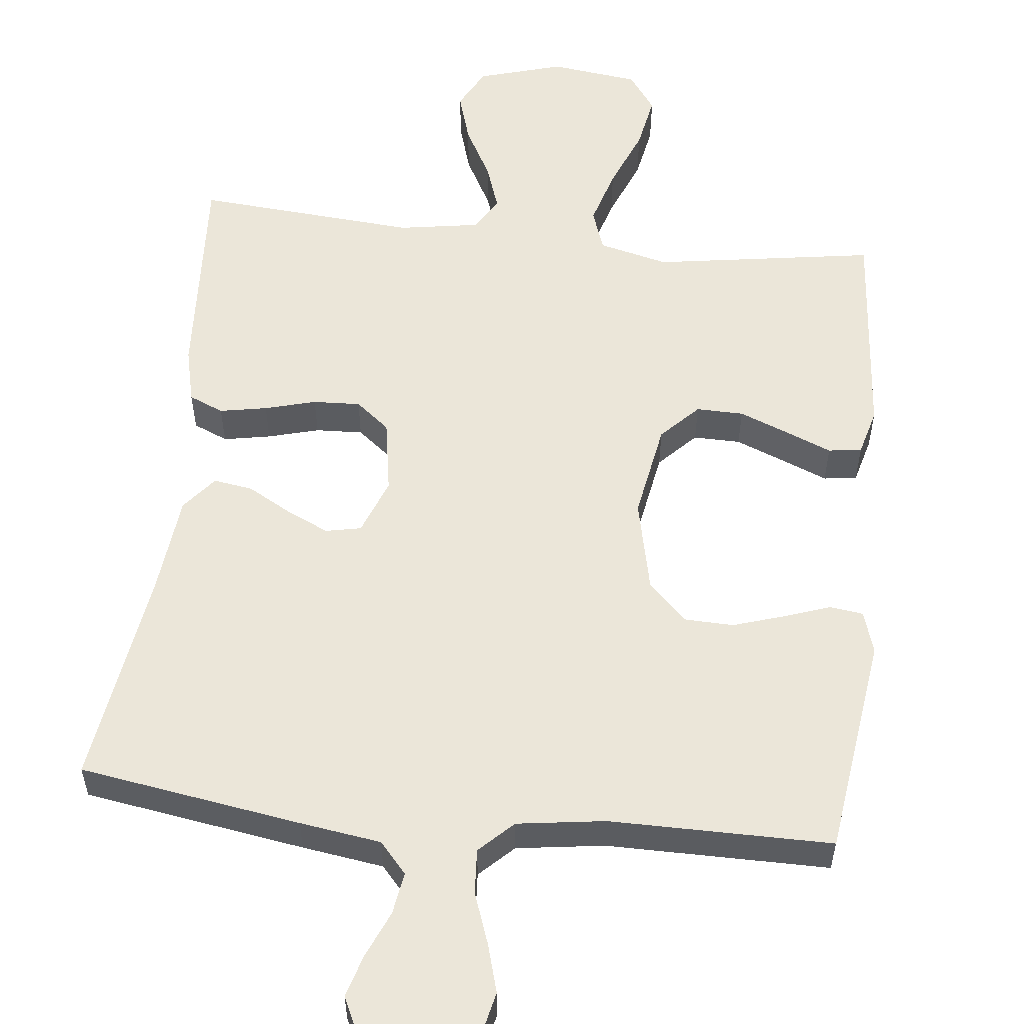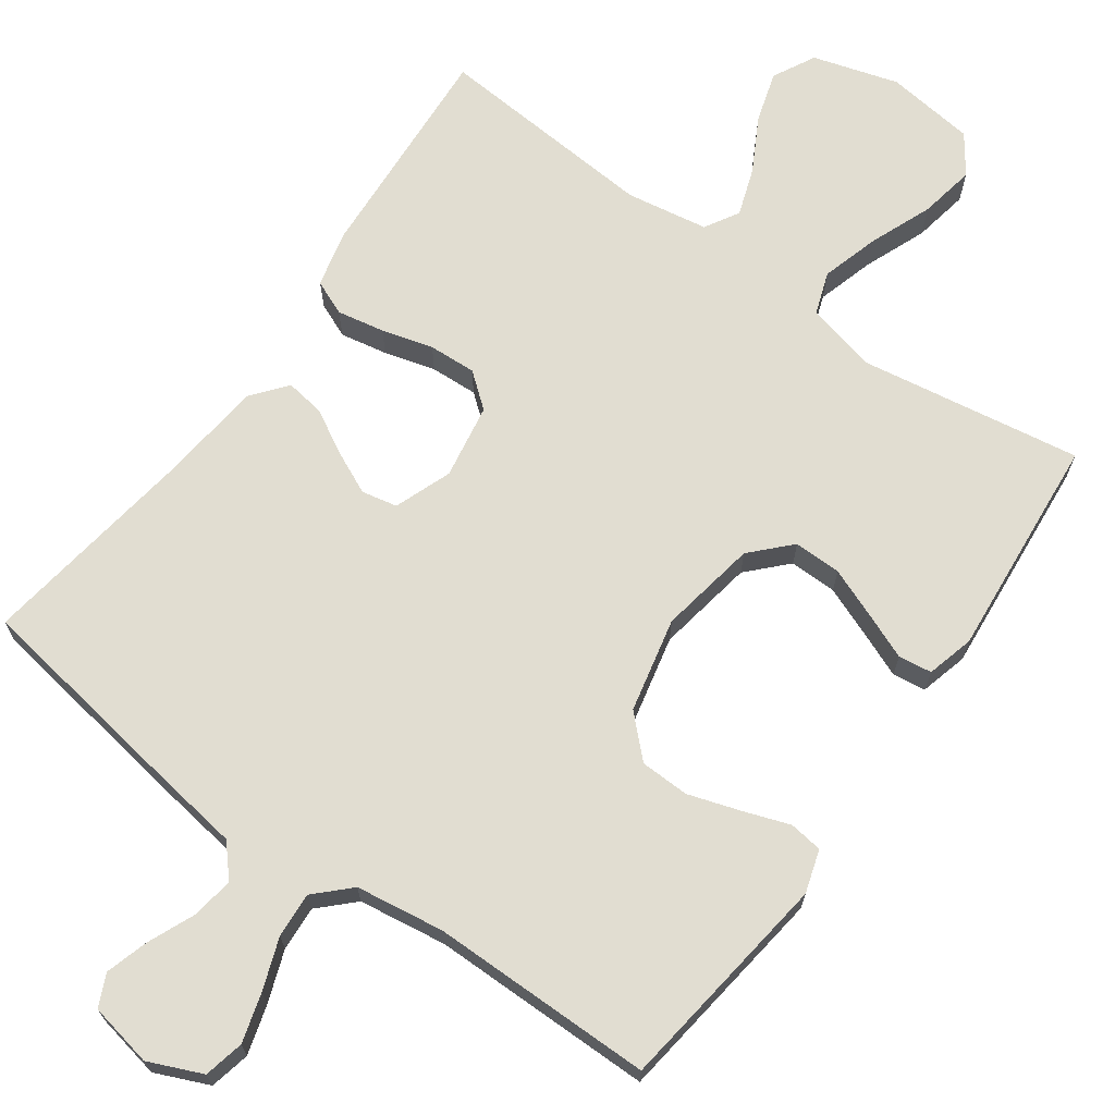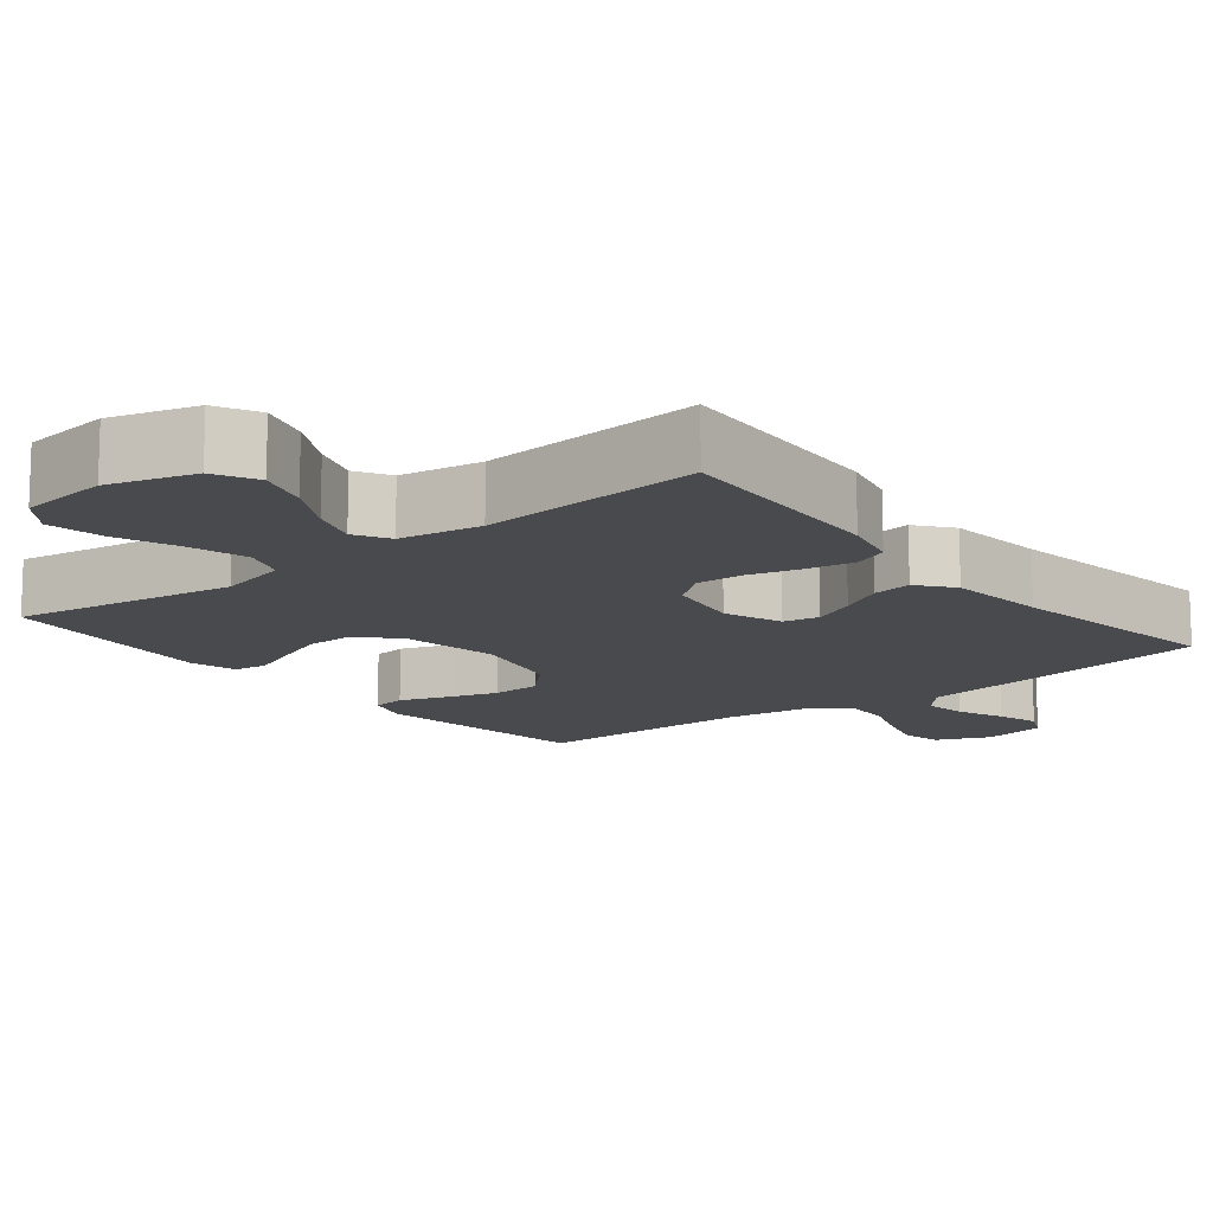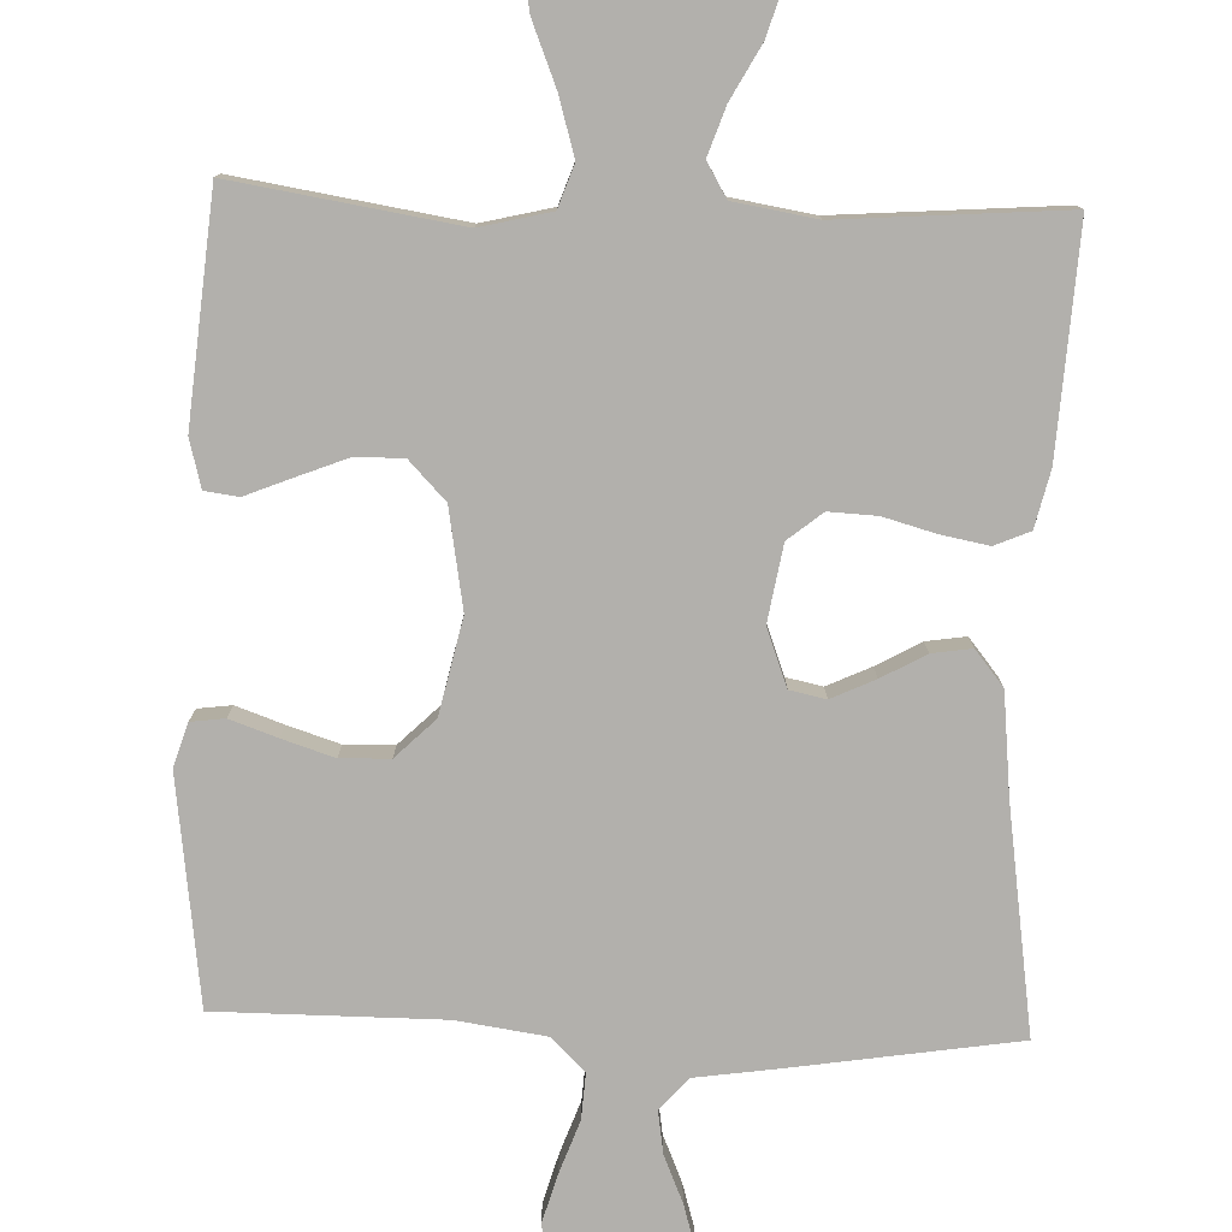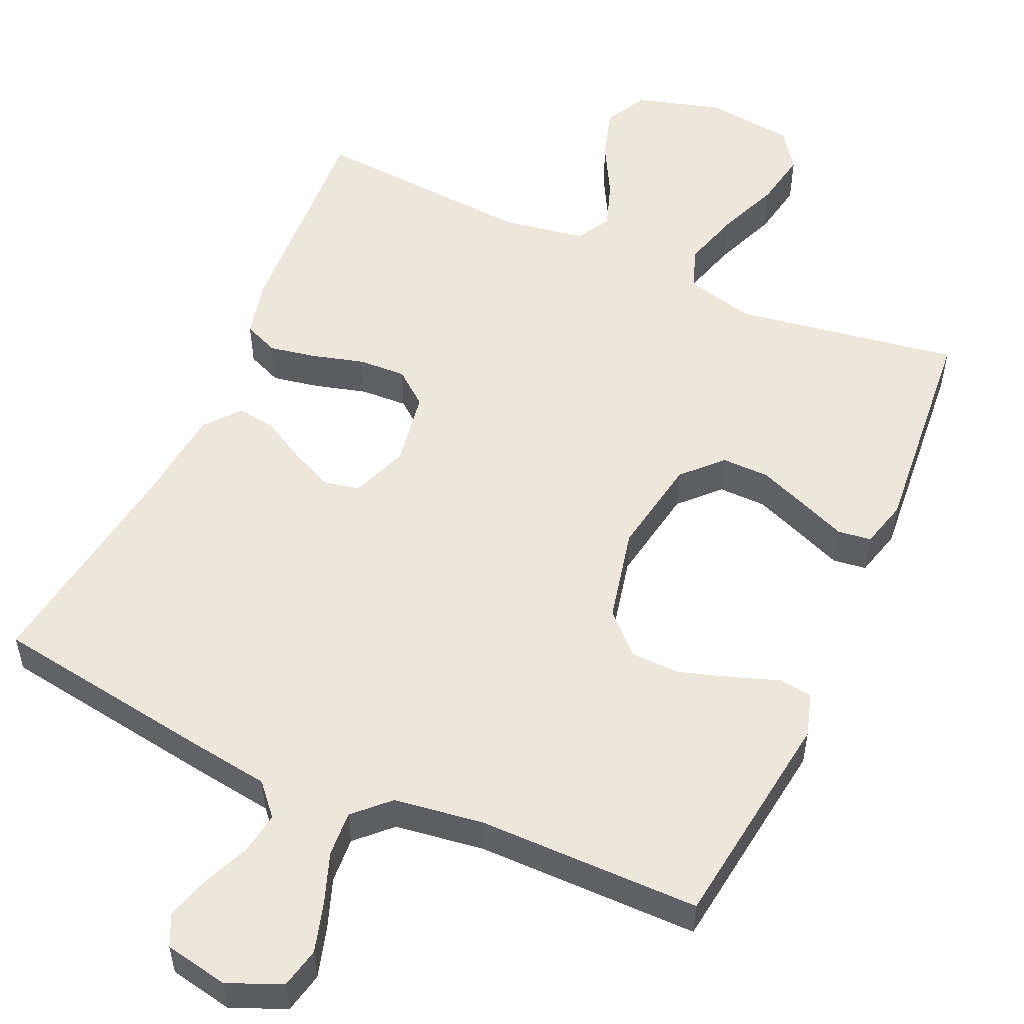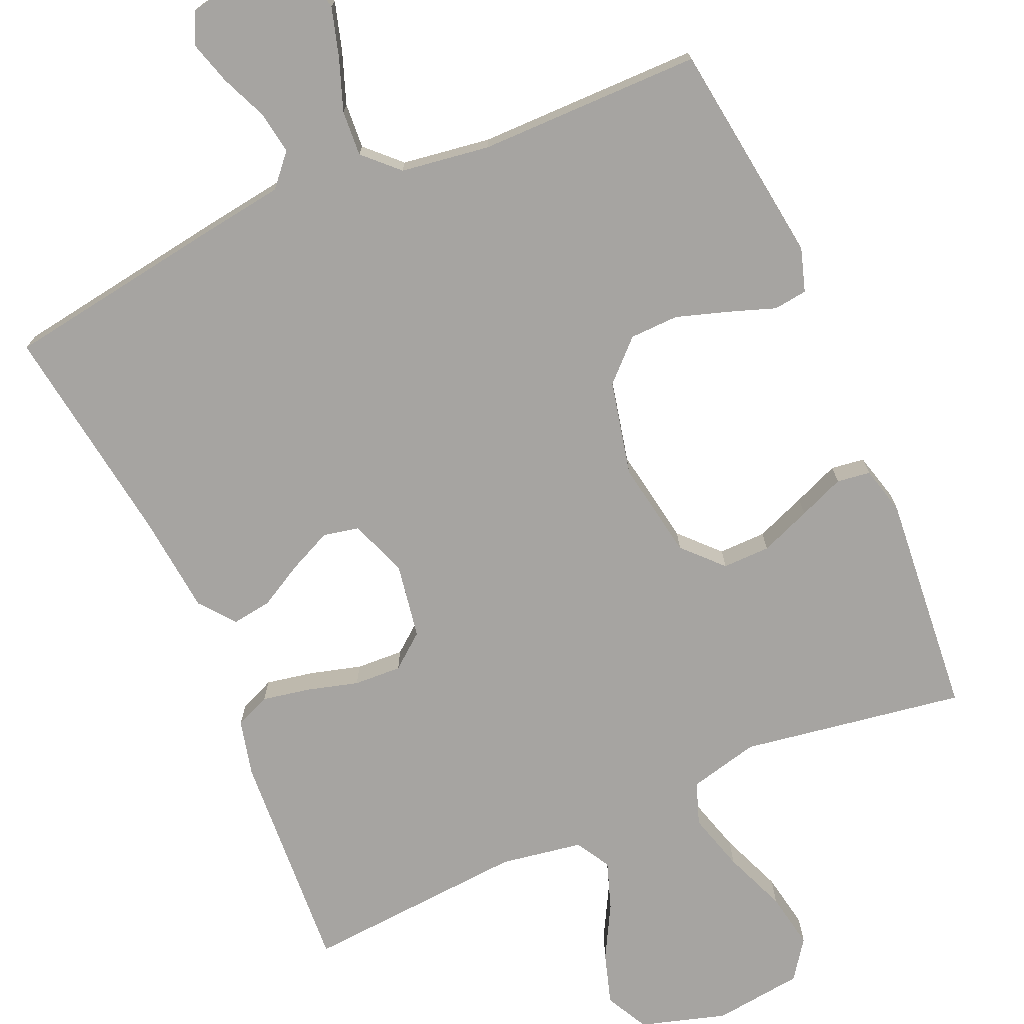
<metadata>
{"format":"obj","ext":"obj","renderer":"f3d","projection":"perspective","resolution":1024,"background":"white","views":[{"elev":55.7,"azim":6.3,"up":"+Y"},{"elev":68.7,"azim":35.5,"up":"+Y"},{"elev":-13.4,"azim":-141.4,"up":"+Y"},{"elev":-78.7,"azim":177.9,"up":"+Y"},{"elev":53.6,"azim":24.1,"up":"+Y"},{"elev":-73.5,"azim":23.5,"up":"+Y"}]}
</metadata>
<code>
v -0.5 0.07 -0.5
v -0.482 0.07 -0.2
v -0.464 0.07 -0.124
v -0.417 0.07 -0.104
v -0.353 0.07 -0.116
v -0.284 0.07 -0.135
v -0.22 0.07 -0.138
v -0.174 0.07 -0.101
v -0.157 0.07 0
v -0.186 0.07 0.077
v -0.234 0.07 0.087
v -0.292 0.07 0.06
v -0.351 0.07 0.027
v -0.404 0.07 0.019
v -0.442 0.07 0.066
v -0.456 0.07 0.2
v -0.5 0.07 0.5
v -0.2 0.07 0.547
v -0.09 0.07 0.563
v -0.053 0.07 0.605
v -0.062 0.07 0.662
v -0.089 0.07 0.725
v -0.106 0.07 0.782
v -0.086 0.07 0.825
v 0 0.07 0.842
v 0.072 0.07 0.811
v 0.084 0.07 0.757
v 0.065 0.07 0.691
v 0.04 0.07 0.622
v 0.036 0.07 0.561
v 0.081 0.07 0.517
v 0.2 0.07 0.5
v 0.5 0.07 0.5
v 0.54 0.07 0.2
v 0.522 0.07 0.142
v 0.477 0.07 0.136
v 0.414 0.07 0.158
v 0.345 0.07 0.18
v 0.279 0.07 0.178
v 0.227 0.07 0.127
v 0.199 0.07 0
v 0.222 0.07 -0.132
v 0.271 0.07 -0.183
v 0.335 0.07 -0.182
v 0.403 0.07 -0.155
v 0.464 0.07 -0.13
v 0.509 0.07 -0.136
v 0.526 0.07 -0.2
v 0.5 0.07 -0.5
v 0.2 0.07 -0.453
v 0.106 0.07 -0.476
v 0.086 0.07 -0.533
v 0.109 0.07 -0.611
v 0.143 0.07 -0.695
v 0.157 0.07 -0.77
v 0.12 0.07 -0.822
v 0 0.07 -0.837
v -0.115 0.07 -0.803
v -0.145 0.07 -0.746
v -0.124 0.07 -0.677
v -0.085 0.07 -0.605
v -0.063 0.07 -0.541
v -0.09 0.07 -0.495
v -0.2 0.07 -0.477
v -0.5 0 -0.5
v -0.482 0 -0.2
v -0.464 0 -0.124
v -0.417 0 -0.104
v -0.353 0 -0.116
v -0.284 0 -0.135
v -0.22 0 -0.138
v -0.174 0 -0.101
v -0.157 0 0
v -0.186 0 0.077
v -0.234 0 0.087
v -0.292 0 0.06
v -0.351 0 0.027
v -0.404 0 0.019
v -0.442 0 0.066
v -0.456 0 0.2
v -0.5 0 0.5
v -0.2 0 0.547
v -0.09 0 0.563
v -0.053 0 0.605
v -0.062 0 0.662
v -0.089 0 0.725
v -0.106 0 0.782
v -0.086 0 0.825
v 0 0 0.842
v 0.072 0 0.811
v 0.084 0 0.757
v 0.065 0 0.691
v 0.04 0 0.622
v 0.036 0 0.561
v 0.081 0 0.517
v 0.2 0 0.5
v 0.5 0 0.5
v 0.54 0 0.2
v 0.522 0 0.142
v 0.477 0 0.136
v 0.414 0 0.158
v 0.345 0 0.18
v 0.279 0 0.178
v 0.227 0 0.127
v 0.199 0 0
v 0.222 0 -0.132
v 0.271 0 -0.183
v 0.335 0 -0.182
v 0.403 0 -0.155
v 0.464 0 -0.13
v 0.509 0 -0.136
v 0.526 0 -0.2
v 0.5 0 -0.5
v 0.2 0 -0.453
v 0.106 0 -0.476
v 0.086 0 -0.533
v 0.109 0 -0.611
v 0.143 0 -0.695
v 0.157 0 -0.77
v 0.12 0 -0.822
v 0 0 -0.837
v -0.115 0 -0.803
v -0.145 0 -0.746
v -0.124 0 -0.677
v -0.085 0 -0.605
v -0.063 0 -0.541
v -0.09 0 -0.495
v -0.2 0 -0.477
f 59 60 61
f 58 59 61
f 57 58 61
f 56 57 61
f 55 56 61
f 54 55 61
f 53 54 61
f 52 53 61 62
f 51 52 62 63
f 48 49 50
f 47 48 50
f 46 47 50
f 45 46 50
f 51 63 64
f 50 51 64
f 45 50 64
f 44 45 64
f 35 36 37
f 34 35 37
f 33 34 37
f 32 33 37
f 31 32 37 38
f 30 31 38 39
f 27 28 29
f 26 27 29
f 25 26 29
f 24 25 29
f 23 24 29
f 22 23 29
f 21 22 29
f 20 21 29 30
f 30 39 40
f 20 30 40
f 19 20 40
f 19 40 41
f 18 19 41
f 17 18 41
f 16 17 41
f 14 15 16
f 13 14 16
f 12 13 16
f 4 5 6
f 3 4 6
f 2 3 6
f 1 2 6
f 64 1 6
f 64 6 7
f 43 44 64
f 64 7 8
f 43 64 8
f 42 43 8
f 41 42 8 9
f 11 12 16
f 10 11 16 41
f 9 10 41
f 125 124 123
f 125 123 122
f 125 122 121
f 125 121 120
f 125 120 119
f 125 119 118
f 125 118 117
f 126 125 117 116
f 127 126 116 115
f 114 113 112
f 114 112 111
f 114 111 110
f 114 110 109
f 128 127 115
f 128 115 114
f 128 114 109
f 128 109 108
f 101 100 99
f 101 99 98
f 101 98 97
f 101 97 96
f 102 101 96 95
f 103 102 95 94
f 93 92 91
f 93 91 90
f 93 90 89
f 93 89 88
f 93 88 87
f 93 87 86
f 93 86 85
f 94 93 85 84
f 104 103 94
f 104 94 84
f 104 84 83
f 105 104 83
f 105 83 82
f 105 82 81
f 105 81 80
f 80 79 78
f 80 78 77
f 80 77 76
f 70 69 68
f 70 68 67
f 70 67 66
f 70 66 65
f 70 65 128
f 71 70 128
f 128 108 107
f 72 71 128
f 72 128 107
f 72 107 106
f 73 72 106 105
f 80 76 75
f 105 80 75 74
f 105 74 73
f 1 65 66 2
f 2 66 67 3
f 3 67 68 4
f 4 68 69 5
f 5 69 70 6
f 6 70 71 7
f 7 71 72 8
f 8 72 73 9
f 9 73 74 10
f 10 74 75 11
f 11 75 76 12
f 12 76 77 13
f 13 77 78 14
f 14 78 79 15
f 15 79 80 16
f 16 80 81 17
f 17 81 82 18
f 18 82 83 19
f 19 83 84 20
f 20 84 85 21
f 21 85 86 22
f 22 86 87 23
f 23 87 88 24
f 24 88 89 25
f 25 89 90 26
f 26 90 91 27
f 27 91 92 28
f 28 92 93 29
f 29 93 94 30
f 30 94 95 31
f 31 95 96 32
f 32 96 97 33
f 33 97 98 34
f 34 98 99 35
f 35 99 100 36
f 36 100 101 37
f 37 101 102 38
f 38 102 103 39
f 39 103 104 40
f 40 104 105 41
f 41 105 106 42
f 42 106 107 43
f 43 107 108 44
f 44 108 109 45
f 45 109 110 46
f 46 110 111 47
f 47 111 112 48
f 48 112 113 49
f 49 113 114 50
f 50 114 115 51
f 51 115 116 52
f 52 116 117 53
f 53 117 118 54
f 54 118 119 55
f 55 119 120 56
f 56 120 121 57
f 57 121 122 58
f 58 122 123 59
f 59 123 124 60
f 60 124 125 61
f 61 125 126 62
f 62 126 127 63
f 63 127 128 64
f 64 128 65 1

</code>
